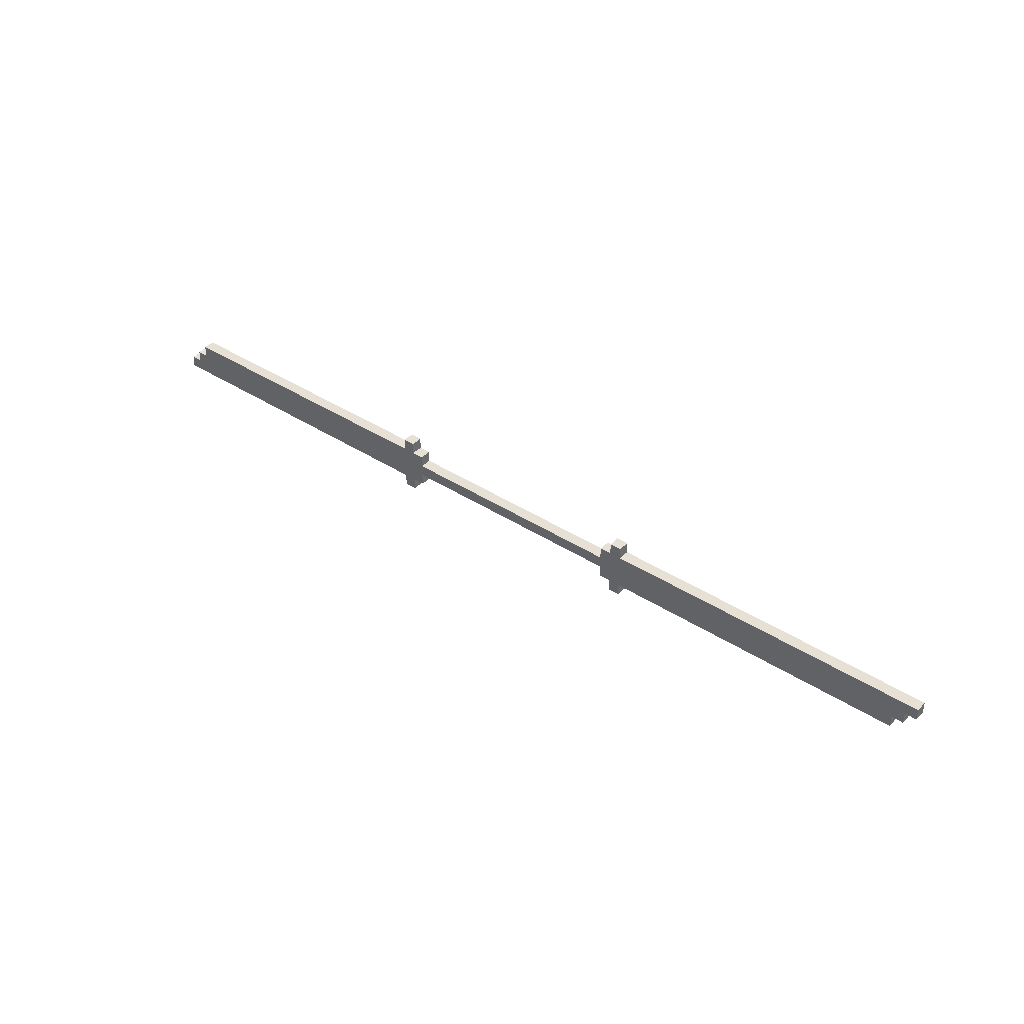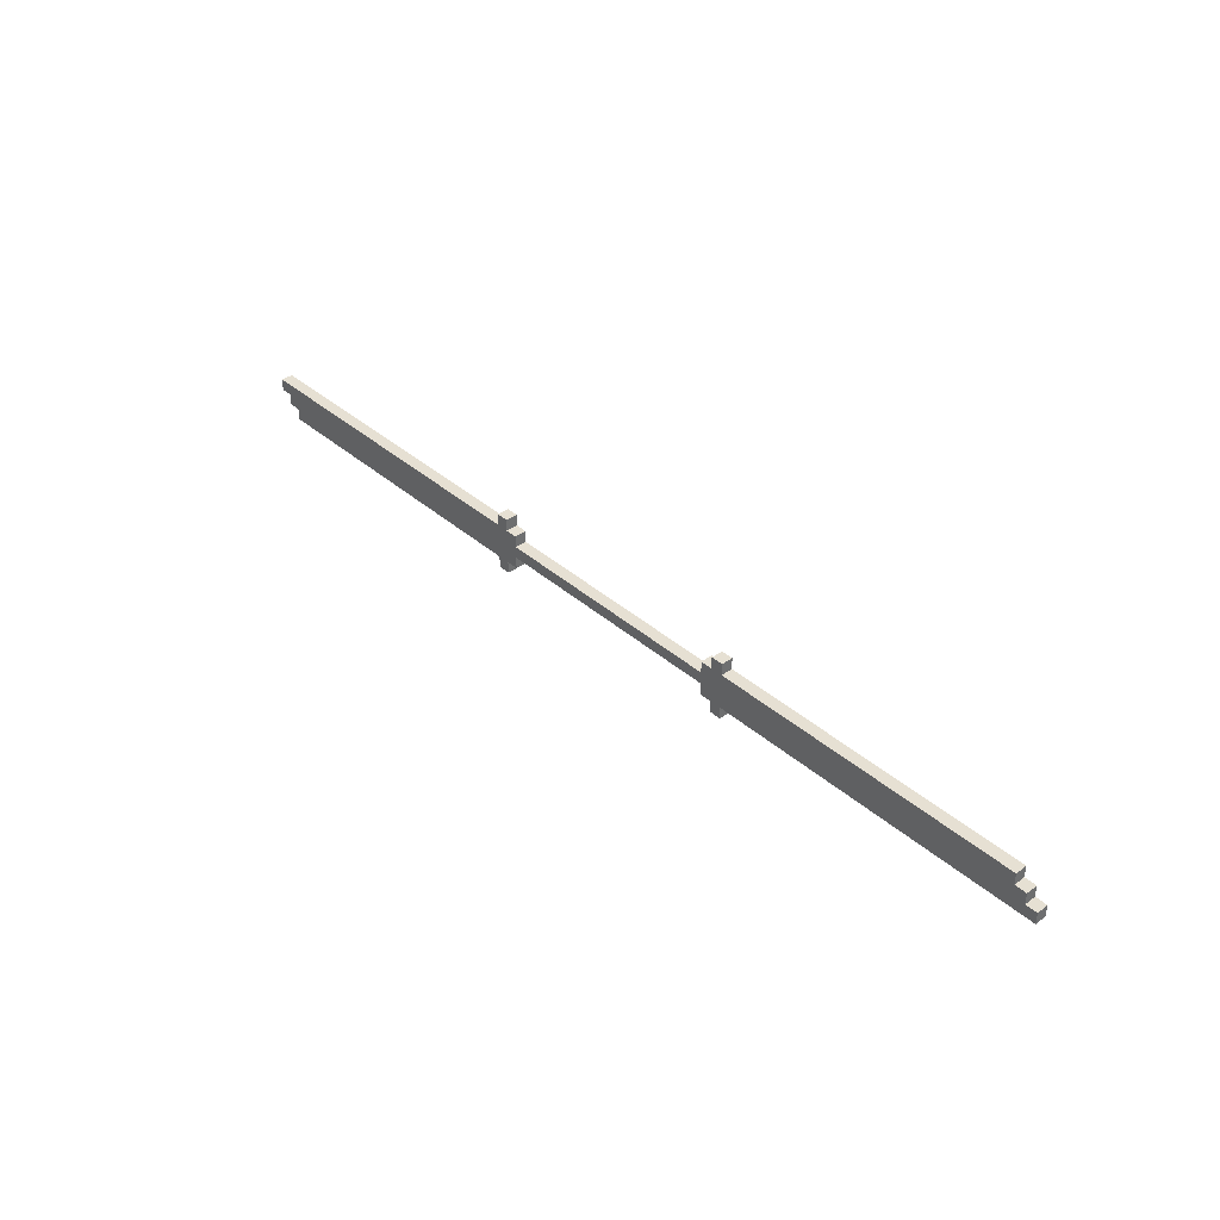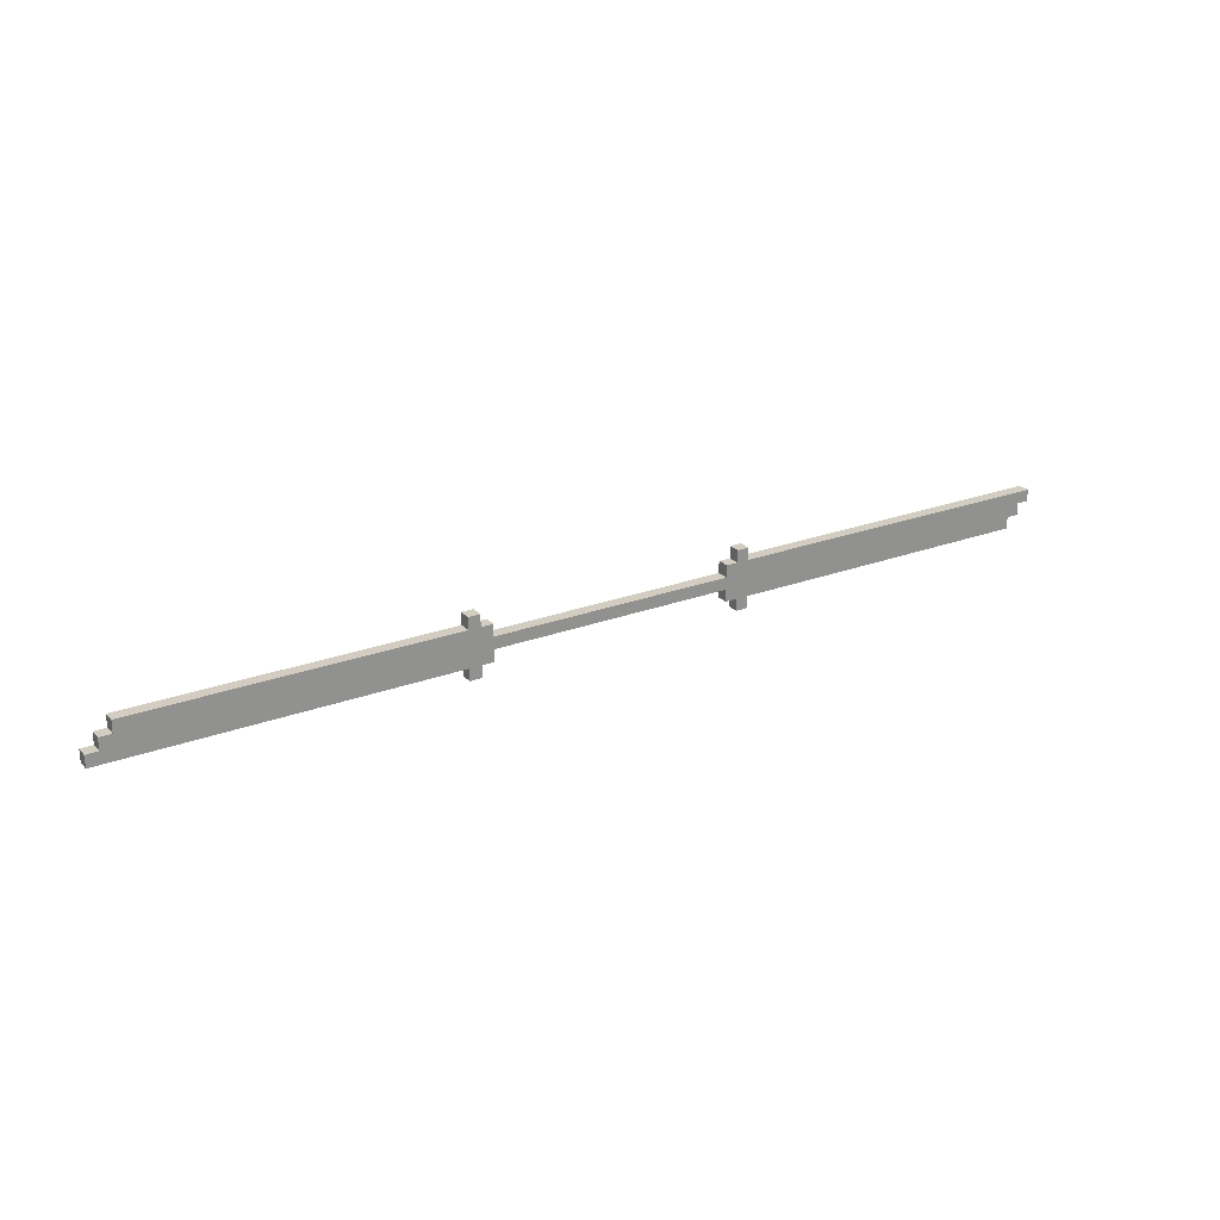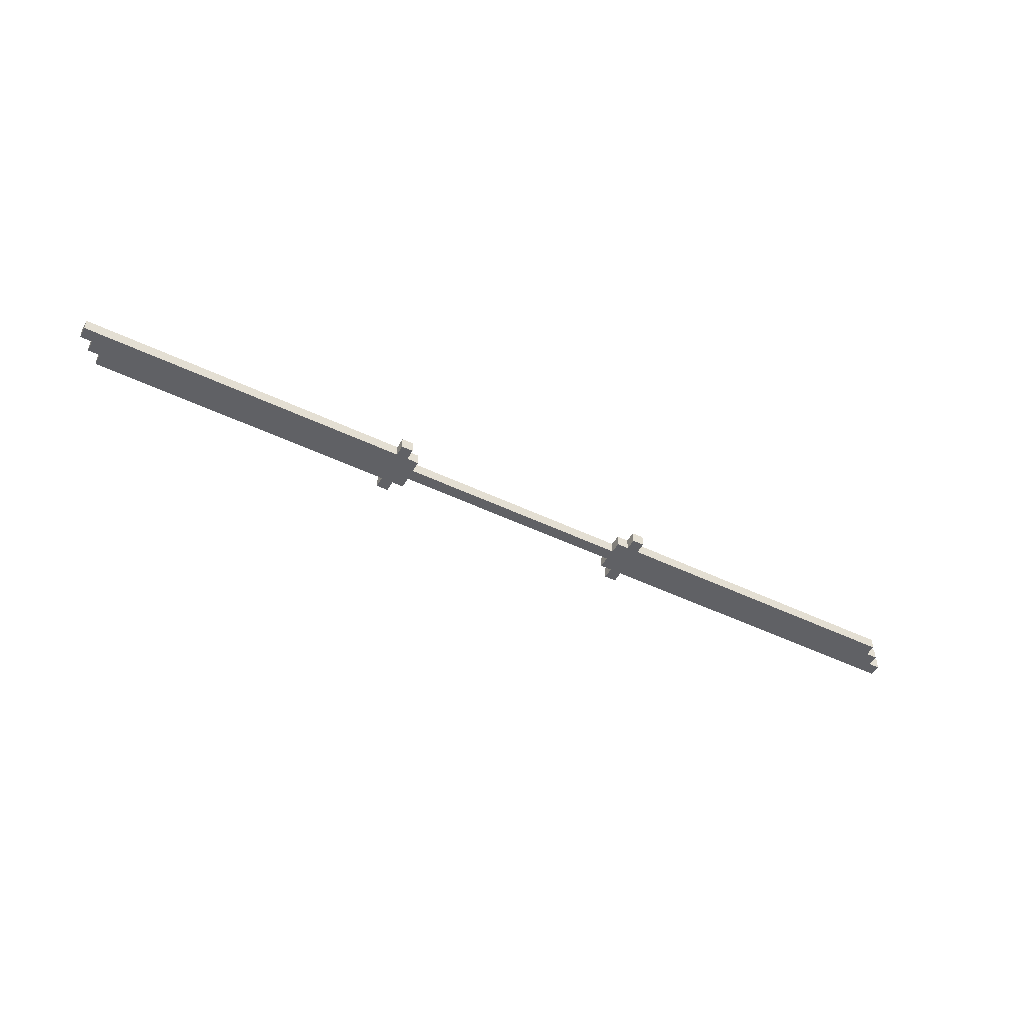
<metadata>
{"format":"obj","ext":"obj","renderer":"f3d","projection":"perspective","resolution":1024,"background":"white","views":[{"elev":39.1,"azim":-140.9,"up":"+Z"},{"elev":38.5,"azim":47.4,"up":"+Z"},{"elev":24.3,"azim":148.2,"up":"+Z"},{"elev":-48.7,"azim":-28.2,"up":"+Y"}]}
</metadata>
<code>
o
v -4 0 0.2
v -4 0 0.1
v -4 0.1 0.2
v -4 0.1 0.1
v -3.9 0 0.1
v -3.9 0 0
v -3.9 0.1 0.1
v -3.9 0.1 0
v -3.8 0 0
v -3.8 0 -0.1
v -3.8 0.1 0
v -3.8 0.1 -0.1
v -1.2 0 0.3
v -1.2 0 0.2
v -1.2 0 -0.1
v -1.2 0 -0.2
v -1.2 0.1 0.3
v -1.2 0.1 0.2
v -1.2 0.1 -0.1
v -1.2 0.1 -0.2
v 1 0 0.2
v 1 0 0.1
v 1 0 0
v 1 0 -0.1
v 1 0.1 0.2
v 1 0.1 0.1
v 1 0.1 0
v 1 0.1 -0.1
v 1.1 0 0.3
v 1.1 0 0.2
v 1.1 0 -0.1
v 1.1 0 -0.2
v 1.1 0.1 0.3
v 1.1 0.1 0.2
v 1.1 0.1 -0.1
v 1.1 0.1 -0.2
v -1.1 0 0.3
v -1.1 0 0.2
v -1.1 0 -0.1
v -1.1 0 -0.2
v -1.1 0.1 0.3
v -1.1 0.1 0.2
v -1.1 0.1 -0.1
v -1.1 0.1 -0.2
v -1 0 0.2
v -1 0 0.1
v -1 0 0
v -1 0 -0.1
v -1 0.1 0.2
v -1 0.1 0.1
v -1 0.1 0
v -1 0.1 -0.1
v 1.2 0 0.3
v 1.2 0 0.2
v 1.2 0 -0.1
v 1.2 0 -0.2
v 1.2 0.1 0.3
v 1.2 0.1 0.2
v 1.2 0.1 -0.1
v 1.2 0.1 -0.2
v 3.8 0 0.2
v 3.8 0 0.1
v 3.8 0.1 0.2
v 3.8 0.1 0.1
v 3.9 0 0.1
v 3.9 0 0
v 3.9 0.1 0.1
v 3.9 0.1 0
v 4 0 0
v 4 0 -0.1
v 4 0.1 0
v 4 0.1 -0.1
v -1.2 0 0.3
v -1.2 0.1 0.3
v -1.1 0 0.3
v -1.1 0.1 0.3
v 1.1 0 0.3
v 1.1 0.1 0.3
v 1.2 0 0.3
v 1.2 0.1 0.3
v -4 0 0.2
v -4 0.1 0.2
v -1.2 0 0.2
v -1.2 0.1 0.2
v -1.1 0 0.2
v -1.1 0.1 0.2
v -1 0 0.2
v -1 0.1 0.2
v 1 0 0.2
v 1 0.1 0.2
v 1.1 0 0.2
v 1.1 0.1 0.2
v 1.2 0 0.2
v 1.2 0.1 0.2
v 3.8 0 0.2
v 3.8 0.1 0.2
v -1 0 0.1
v -1 0.1 0.1
v 1 0 0.1
v 1 0.1 0.1
v 3.8 0 0.1
v 3.8 0.1 0.1
v 3.9 0 0.1
v 3.9 0.1 0.1
v 3.9 0 0
v 3.9 0.1 0
v 4 0 0
v 4 0.1 0
v -4 0 0.1
v -4 0.1 0.1
v -3.9 0 0.1
v -3.9 0.1 0.1
v -3.9 0 0
v -3.9 0.1 0
v -3.8 0 0
v -3.8 0.1 0
v -1 0 0
v -1 0.1 0
v 1 0 0
v 1 0.1 0
v -3.8 0 -0.1
v -3.8 0.1 -0.1
v -1.2 0 -0.1
v -1.2 0.1 -0.1
v -1.1 0 -0.1
v -1.1 0.1 -0.1
v -1 0 -0.1
v -1 0.1 -0.1
v 1 0 -0.1
v 1 0.1 -0.1
v 1.1 0 -0.1
v 1.1 0.1 -0.1
v 1.2 0 -0.1
v 1.2 0.1 -0.1
v 4 0 -0.1
v 4 0.1 -0.1
v -1.2 0 -0.2
v -1.2 0.1 -0.2
v -1.1 0 -0.2
v -1.1 0.1 -0.2
v 1.1 0 -0.2
v 1.1 0.1 -0.2
v 1.2 0 -0.2
v 1.2 0.1 -0.2
v -1.2 0 0.3
v -1.1 0 0.3
v 1.1 0 0.3
v 1.2 0 0.3
v -4 0 0.2
v -1.2 0 0.2
v -1.1 0 0.2
v -1 0 0.2
v 1 0 0.2
v 1.1 0 0.2
v 1.2 0 0.2
v 3.8 0 0.2
v -4 0 0.1
v -3.9 0 0.1
v -1.2 0 0.1
v -1.1 0 0.1
v -1 0 0.1
v 1 0 0.1
v 1.1 0 0.1
v 1.2 0 0.1
v 3.8 0 0.1
v 3.9 0 0.1
v -3.9 0 0
v -3.8 0 0
v -1.2 0 0
v -1.1 0 0
v -1 0 0
v 1 0 0
v 1.1 0 0
v 1.2 0 0
v 3.9 0 0
v 4 0 0
v -3.8 0 -0.1
v -1.2 0 -0.1
v -1.1 0 -0.1
v -1 0 -0.1
v 1 0 -0.1
v 1.1 0 -0.1
v 1.2 0 -0.1
v 4 0 -0.1
v -1.2 0 -0.2
v -1.1 0 -0.2
v 1.1 0 -0.2
v 1.2 0 -0.2
v -1.2 0.1 0.3
v -1.1 0.1 0.3
v 1.1 0.1 0.3
v 1.2 0.1 0.3
v -4 0.1 0.2
v -1.2 0.1 0.2
v -1.1 0.1 0.2
v -1 0.1 0.2
v 1 0.1 0.2
v 1.1 0.1 0.2
v 1.2 0.1 0.2
v 3.8 0.1 0.2
v -4 0.1 0.1
v -3.9 0.1 0.1
v -1.2 0.1 0.1
v -1.1 0.1 0.1
v -1 0.1 0.1
v 1 0.1 0.1
v 1.1 0.1 0.1
v 1.2 0.1 0.1
v 3.8 0.1 0.1
v 3.9 0.1 0.1
v -3.9 0.1 0
v -3.8 0.1 0
v -1.2 0.1 0
v -1.1 0.1 0
v -1 0.1 0
v 1 0.1 0
v 1.1 0.1 0
v 1.2 0.1 0
v 3.9 0.1 0
v 4 0.1 0
v -3.8 0.1 -0.1
v -1.2 0.1 -0.1
v -1.1 0.1 -0.1
v -1 0.1 -0.1
v 1 0.1 -0.1
v 1.1 0.1 -0.1
v 1.2 0.1 -0.1
v 4 0.1 -0.1
v -1.2 0.1 -0.2
v -1.1 0.1 -0.2
v 1.1 0.1 -0.2
v 1.2 0.1 -0.2
f 3 2 1
f 4 2 3
f 7 6 5
f 8 6 7
f 11 10 9
f 12 10 11
f 17 14 13
f 18 14 17
f 19 16 15
f 20 16 19
f 25 22 21
f 26 22 25
f 27 24 23
f 28 24 27
f 33 30 29
f 34 30 33
f 35 32 31
f 36 32 35
f 37 38 41
f 41 38 42
f 39 40 43
f 43 40 44
f 45 46 49
f 49 46 50
f 47 48 51
f 51 48 52
f 53 54 57
f 57 54 58
f 55 56 59
f 59 56 60
f 61 62 63
f 63 62 64
f 65 66 67
f 67 66 68
f 69 70 71
f 71 70 72
f 75 74 73
f 76 74 75
f 79 78 77
f 80 78 79
f 83 82 81
f 84 82 83
f 87 86 85
f 88 86 87
f 91 90 89
f 92 90 91
f 95 94 93
f 96 94 95
f 99 98 97
f 100 98 99
f 103 102 101
f 104 102 103
f 107 106 105
f 108 106 107
f 109 110 111
f 111 110 112
f 113 114 115
f 115 114 116
f 117 118 119
f 119 118 120
f 121 122 123
f 123 122 124
f 125 126 127
f 127 126 128
f 129 130 131
f 131 130 132
f 133 134 135
f 135 134 136
f 137 138 139
f 139 138 140
f 141 142 143
f 143 142 144
f 150 146 145
f 151 146 150
f 154 148 147
f 155 148 154
f 157 150 149
f 158 150 157
f 159 152 151
f 159 150 158
f 159 151 150
f 160 152 159
f 161 152 160
f 162 154 153
f 162 155 154
f 163 155 162
f 164 156 155
f 164 155 163
f 165 156 164
f 167 160 159
f 167 159 158
f 168 160 167
f 169 160 168
f 170 161 160
f 170 160 169
f 171 162 161
f 171 161 170
f 172 163 162
f 172 162 171
f 173 166 165
f 173 163 172
f 173 165 164
f 173 164 163
f 174 166 173
f 175 166 174
f 177 169 168
f 178 171 170
f 178 169 177
f 178 170 169
f 179 171 178
f 180 171 179
f 181 174 173
f 181 173 172
f 182 174 181
f 183 176 175
f 183 174 182
f 183 175 174
f 184 176 183
f 185 179 178
f 186 179 185
f 187 183 182
f 188 183 187
f 189 190 194
f 194 190 195
f 191 192 198
f 198 192 199
f 193 194 201
f 201 194 202
f 195 196 203
f 202 194 203
f 194 195 203
f 203 196 204
f 204 196 205
f 197 198 206
f 198 199 206
f 206 199 207
f 199 200 208
f 207 199 208
f 208 200 209
f 203 204 211
f 202 203 211
f 211 204 212
f 212 204 213
f 204 205 214
f 213 204 214
f 205 206 215
f 214 205 215
f 206 207 216
f 215 206 216
f 209 210 217
f 216 207 217
f 208 209 217
f 207 208 217
f 217 210 218
f 218 210 219
f 212 213 221
f 214 215 222
f 221 213 222
f 213 214 222
f 222 215 223
f 223 215 224
f 217 218 225
f 216 217 225
f 225 218 226
f 219 220 227
f 226 218 227
f 218 219 227
f 227 220 228
f 222 223 229
f 229 223 230
f 226 227 231
f 231 227 232

</code>
